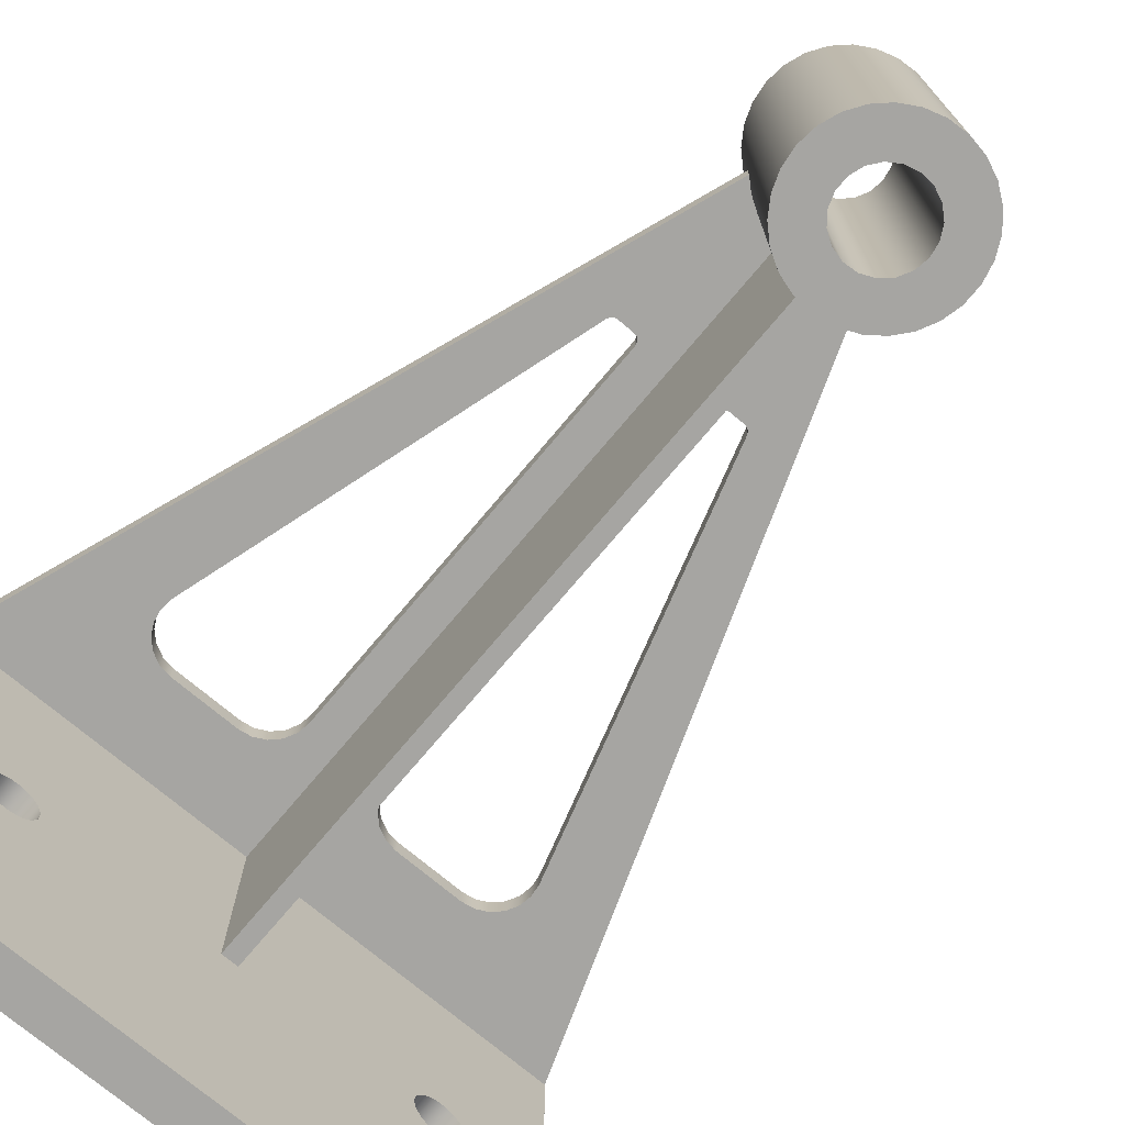
<metadata>
{"format":"obj","ext":"obj","renderer":"f3d","projection":"perspective","resolution":1024,"background":"white","views":[{"elev":-73.6,"azim":140.0,"up":"+Z"}]}
</metadata>
<code>
v 1 3 5.25
v 1.049 2.691 5.25
v 1.191 2.412 5.25
v 1.412 2.191 5.25
v 1.691 2.049 5.25
v 2 2 5.25
v 2 2 4.75
v 1.691 2.049 4.75
v 1.412 2.191 4.75
v 1.191 2.412 4.75
v 1.049 2.691 4.75
v 1 3 4.75
v 1.18 13 5.25
v 1.09 12.98 5.25
v 1.024 12.91 5.25
v 1 12.82 5.25
v 1 12.82 4.75
v 1.024 12.91 4.75
v 1.09 12.98 4.75
v 1.18 13 4.75
v 5.635 -1 -2.298e-15
v 5.58 -1 -0.2583
v 5.425 -1 -0.4719
v 5.196 -1 -0.6039
v 4.934 -1 -0.6315
v 4.682 -1 -0.5499
v 4.486 -1 -0.3732
v 4.379 -1 -0.132
v 4.379 -1 0.132
v 4.486 -1 0.3732
v 4.682 -1 0.5499
v 4.934 -1 0.6315
v 5.196 -1 0.6039
v 5.425 -1 0.4719
v 5.58 -1 0.2583
v -4.365 -1 -2.298e-15
v -4.42 -1 -0.2583
v -4.575 -1 -0.4719
v -4.804 -1 -0.6039
v -5.066 -1 -0.6315
v -5.318 -1 -0.5499
v -5.514 -1 -0.3732
v -5.621 -1 -0.132
v -5.621 -1 0.132
v -5.514 -1 0.3732
v -5.318 -1 0.5499
v -5.066 -1 0.6315
v -4.804 -1 0.6039
v -4.575 -1 0.4719
v -4.42 -1 0.2583
v 7.5 -1 -5.25
v 7.5 -1 5.25
v -7.5 -1 5.25
v -7.5 -1 -5.25
v -4.365 -1 -2.298e-15
v -4.42 -1 0.2583
v -4.575 -1 0.4719
v -4.804 -1 0.6039
v -5.066 -1 0.6315
v -5.318 -1 0.5499
v -5.514 -1 0.3732
v -5.621 -1 0.132
v -5.621 -1 -0.132
v -5.514 -1 -0.3732
v -5.318 -1 -0.5499
v -5.066 -1 -0.6315
v -4.804 -1 -0.6039
v -4.575 -1 -0.4719
v -4.42 -1 -0.2583
v -4.365 0 -2.298e-15
v -4.42 0 -0.2583
v -4.575 0 -0.4719
v -4.804 0 -0.6039
v -5.066 0 -0.6315
v -5.318 0 -0.5499
v -5.514 0 -0.3732
v -5.621 0 -0.132
v -5.621 0 0.132
v -5.514 0 0.3732
v -5.318 0 0.5499
v -5.066 0 0.6315
v -4.804 0 0.6039
v -4.575 0 0.4719
v -4.42 0 0.2583
v -4.365 -1 -2.298e-15
v -4.365 0 -2.298e-15
v 1 12.82 5.25
v 1 3 5.25
v 1 3 4.75
v 1 12.82 4.75
v -1 18 -0.5
v -0.9458 18.32 -0.5
v -0.7891 18.61 -0.5
v -0.5469 18.84 -0.5
v -0.2455 18.97 -0.5
v 0.08258 19 -0.5
v 0.4017 18.92 -0.5
v 0.6773 18.74 -0.5
v 0.8795 18.48 -0.5
v 0.9864 18.16 -0.5
v 0.9864 17.84 -0.5
v 0.8795 17.52 -0.5
v 0.6773 17.26 -0.5
v 0.4017 17.08 -0.5
v 0.08258 17 -0.5
v -0.2455 17.03 -0.5
v -0.5469 17.16 -0.5
v -0.7891 17.39 -0.5
v -0.9458 17.68 -0.5
v -1 18 7.5
v -0.9458 17.68 7.5
v -0.7891 17.39 7.5
v -0.5469 17.16 7.5
v -0.2455 17.03 7.5
v 0.08258 17 7.5
v 0.4017 17.08 7.5
v 0.6773 17.26 7.5
v 0.8795 17.52 7.5
v 0.9864 17.84 7.5
v 0.9864 18.16 7.5
v 0.8795 18.48 7.5
v 0.6773 18.74 7.5
v 0.4017 18.92 7.5
v 0.08258 19 7.5
v -0.2455 18.97 7.5
v -0.5469 18.84 7.5
v -0.7891 18.61 7.5
v -0.9458 18.32 7.5
v -1 18 -0.5
v -1 18 7.5
v 0.2 16.01 4.75
v 0.2 0 4.75
v 0.2 0 -2.331e-15
v 0.2 16.01 -2.331e-15
v 7.5 0 4.75
v 7.5 0 5.25
v 7.5 -1 5.25
v 7.5 -1 -5.25
v 7.5 0 -5.25
v -4.365 0 -2.298e-15
v -4.42 0 0.2583
v -4.575 0 0.4719
v -4.804 0 0.6039
v -5.066 0 0.6315
v -5.318 0 0.5499
v -5.514 0 0.3732
v -5.621 0 0.132
v -5.621 0 -0.132
v -5.514 0 -0.3732
v -5.318 0 -0.5499
v -5.066 0 -0.6315
v -4.804 0 -0.6039
v -4.575 0 -0.4719
v -4.42 0 -0.2583
v 5.635 0 -2.298e-15
v 5.58 0 0.2583
v 5.425 0 0.4719
v 5.196 0 0.6039
v 4.934 0 0.6315
v 4.682 0 0.5499
v 4.486 0 0.3732
v 4.379 0 0.132
v 4.379 0 -0.132
v 4.486 0 -0.3732
v 4.682 0 -0.5499
v 4.934 0 -0.6315
v 5.196 0 -0.6039
v 5.425 0 -0.4719
v 5.58 0 -0.2583
v -7.5 5.329e-14 4.75
v -0.2 1.776e-15 4.75
v -0.2 0 -2.331e-15
v 0.2 0 -2.331e-15
v 0.2 0 4.75
v 7.5 0 4.75
v 7.5 0 -5.25
v -7.5 0 -5.25
v -0.2 1.776e-15 4.75
v -0.2 16.01 4.75
v -0.2 16.01 -2.331e-15
v -0.2 0 -2.331e-15
v -1.484 16.66 5.25
v -1.484 16.66 4.75
v -7.5 5.329e-14 4.75
v -7.5 0 5.25
v -1.18 13 5.25
v -1.09 12.98 5.25
v -1.024 12.91 5.25
v -1 12.82 5.25
v -1 3 5.25
v -1.049 2.691 5.25
v -1.191 2.412 5.25
v -1.412 2.191 5.25
v -1.691 2.049 5.25
v -2 2 5.25
v -3.658 2 5.25
v -3.963 2.048 5.25
v -4.239 2.186 5.25
v -4.46 2.403 5.25
v -4.604 2.676 5.25
v -4.658 2.98 5.25
v -4.616 3.286 5.25
v -1.755 12.87 5.25
v -1.718 12.94 5.25
v -1.657 12.98 5.25
v -1.583 13 5.25
v 1.583 13 5.25
v 1.657 12.98 5.25
v 1.718 12.94 5.25
v 1.755 12.87 5.25
v 4.616 3.286 5.25
v 4.658 2.98 5.25
v 4.604 2.676 5.25
v 4.46 2.403 5.25
v 4.239 2.186 5.25
v 3.963 2.048 5.25
v 3.658 2 5.25
v 2 2 5.25
v 1.691 2.049 5.25
v 1.412 2.191 5.25
v 1.191 2.412 5.25
v 1.049 2.691 5.25
v 1 3 5.25
v 1 12.82 5.25
v 1.024 12.91 5.25
v 1.09 12.98 5.25
v 1.18 13 5.25
v 1.484 16.66 5.25
v 1.174 16.38 5.25
v 0.812 16.17 5.25
v 0.415 16.04 5.25
v 6.202e-14 16 5.25
v -0.415 16.04 5.25
v -0.812 16.17 5.25
v -1.174 16.38 5.25
v -1.484 16.66 5.25
v -7.5 0 5.25
v -7.5 -1 5.25
v 7.5 -1 5.25
v 7.5 0 5.25
v 1.583 13 5.25
v 1.18 13 5.25
v 1.18 13 4.75
v 1.583 13 4.75
v 1.755 12.87 5.25
v 1.718 12.94 5.25
v 1.657 12.98 5.25
v 1.583 13 5.25
v 1.583 13 4.75
v 1.657 12.98 4.75
v 1.718 12.94 4.75
v 1.755 12.87 4.75
v 4.616 3.286 5.25
v 1.755 12.87 5.25
v 1.755 12.87 4.75
v 4.616 3.286 4.75
v 3.658 2 5.25
v 3.963 2.048 5.25
v 4.239 2.186 5.25
v 4.46 2.403 5.25
v 4.604 2.676 5.25
v 4.658 2.98 5.25
v 4.616 3.286 5.25
v 4.616 3.286 4.75
v 4.658 2.98 4.75
v 4.604 2.676 4.75
v 4.46 2.403 4.75
v 4.239 2.186 4.75
v 3.963 2.048 4.75
v 3.658 2 4.75
v 2 2 5.25
v 3.658 2 5.25
v 3.658 2 4.75
v 2 2 4.75
v -1.484 16.66 4.75
v -1.214 16.41 4.75
v -0.9025 16.22 4.75
v -0.5607 16.08 4.75
v -0.2 16.01 4.75
v -0.2 1.776e-15 4.75
v -7.5 5.329e-14 4.75
v -1 12.82 4.75
v -1.024 12.91 4.75
v -1.09 12.98 4.75
v -1.18 13 4.75
v -1.583 13 4.75
v -1.657 12.98 4.75
v -1.718 12.94 4.75
v -1.755 12.87 4.75
v -4.616 3.286 4.75
v -4.658 2.98 4.75
v -4.604 2.676 4.75
v -4.46 2.403 4.75
v -4.239 2.186 4.75
v -3.963 2.048 4.75
v -3.658 2 4.75
v -2 2 4.75
v -1.691 2.049 4.75
v -1.412 2.191 4.75
v -1.191 2.412 4.75
v -1.049 2.691 4.75
v -1 3 4.75
v -3.658 2 5.25
v -2 2 5.25
v -2 2 4.75
v -3.658 2 4.75
v 5.635 -1 -2.298e-15
v 5.58 -1 0.2583
v 5.425 -1 0.4719
v 5.196 -1 0.6039
v 4.934 -1 0.6315
v 4.682 -1 0.5499
v 4.486 -1 0.3732
v 4.379 -1 0.132
v 4.379 -1 -0.132
v 4.486 -1 -0.3732
v 4.682 -1 -0.5499
v 4.934 -1 -0.6315
v 5.196 -1 -0.6039
v 5.425 -1 -0.4719
v 5.58 -1 -0.2583
v 5.635 0 -2.298e-15
v 5.58 0 -0.2583
v 5.425 0 -0.4719
v 5.196 0 -0.6039
v 4.934 0 -0.6315
v 4.682 0 -0.5499
v 4.486 0 -0.3732
v 4.379 0 -0.132
v 4.379 0 0.132
v 4.486 0 0.3732
v 4.682 0 0.5499
v 4.934 0 0.6315
v 5.196 0 0.6039
v 5.425 0 0.4719
v 5.58 0 0.2583
v 5.635 -1 -2.298e-15
v 5.635 0 -2.298e-15
v -4.616 3.286 5.25
v -4.658 2.98 5.25
v -4.604 2.676 5.25
v -4.46 2.403 5.25
v -4.239 2.186 5.25
v -3.963 2.048 5.25
v -3.658 2 5.25
v -3.658 2 4.75
v -3.963 2.048 4.75
v -4.239 2.186 4.75
v -4.46 2.403 4.75
v -4.604 2.676 4.75
v -4.658 2.98 4.75
v -4.616 3.286 4.75
v -1.18 13 5.25
v -1.583 13 5.25
v -1.583 13 4.75
v -1.18 13 4.75
v -1.583 13 5.25
v -1.657 12.98 5.25
v -1.718 12.94 5.25
v -1.755 12.87 5.25
v -1.755 12.87 4.75
v -1.718 12.94 4.75
v -1.657 12.98 4.75
v -1.583 13 4.75
v -1 18 7.5
v -0.9458 18.32 7.5
v -0.7891 18.61 7.5
v -0.5469 18.84 7.5
v -0.2455 18.97 7.5
v 0.08258 19 7.5
v 0.4017 18.92 7.5
v 0.6773 18.74 7.5
v 0.8795 18.48 7.5
v 0.9864 18.16 7.5
v 0.9864 17.84 7.5
v 0.8795 17.52 7.5
v 0.6773 17.26 7.5
v 0.4017 17.08 7.5
v 0.08258 17 7.5
v -0.2455 17.03 7.5
v -0.5469 17.16 7.5
v -0.7891 17.39 7.5
v -0.9458 17.68 7.5
v 2 18 7.5
v 1.946 18.46 7.5
v 1.787 18.9 7.5
v 1.532 19.29 7.5
v 1.194 19.6 7.5
v 0.7922 19.84 7.5
v 0.3473 19.97 7.5
v -0.1163 20 7.5
v -0.5736 19.92 7.5
v -1 19.73 7.5
v -1.372 19.45 7.5
v -1.671 19.1 7.5
v -1.879 18.68 7.5
v -1.986 18.23 7.5
v -1.986 17.77 7.5
v -1.879 17.32 7.5
v -1.671 16.9 7.5
v -1.372 16.55 7.5
v -1 16.27 7.5
v -0.5736 16.08 7.5
v -0.1163 16 7.5
v 0.3473 16.03 7.5
v 0.7922 16.16 7.5
v 1.194 16.4 7.5
v 1.532 16.71 7.5
v 1.787 17.1 7.5
v 1.946 17.54 7.5
v 0.2 16.01 4.75
v 0.5607 16.08 4.75
v 0.9025 16.22 4.75
v 1.214 16.41 4.75
v 1.484 16.66 4.75
v 7.5 0 4.75
v 0.2 0 4.75
v 1.755 12.87 4.75
v 1.718 12.94 4.75
v 1.657 12.98 4.75
v 1.583 13 4.75
v 1.18 13 4.75
v 1.09 12.98 4.75
v 1.024 12.91 4.75
v 1 12.82 4.75
v 1 3 4.75
v 1.049 2.691 4.75
v 1.191 2.412 4.75
v 1.412 2.191 4.75
v 1.691 2.049 4.75
v 2 2 4.75
v 3.658 2 4.75
v 3.963 2.048 4.75
v 4.239 2.186 4.75
v 4.46 2.403 4.75
v 4.604 2.676 4.75
v 4.658 2.98 4.75
v 4.616 3.286 4.75
v -1 18 -0.5
v -0.9458 17.68 -0.5
v -0.7891 17.39 -0.5
v -0.5469 17.16 -0.5
v -0.2455 17.03 -0.5
v 0.08258 17 -0.5
v 0.4017 17.08 -0.5
v 0.6773 17.26 -0.5
v 0.8795 17.52 -0.5
v 0.9864 17.84 -0.5
v 0.9864 18.16 -0.5
v 0.8795 18.48 -0.5
v 0.6773 18.74 -0.5
v 0.4017 18.92 -0.5
v 0.08258 19 -0.5
v -0.2455 18.97 -0.5
v -0.5469 18.84 -0.5
v -0.7891 18.61 -0.5
v -0.9458 18.32 -0.5
v 2 18 -0.5
v 1.946 17.54 -0.5
v 1.787 17.1 -0.5
v 1.532 16.71 -0.5
v 1.194 16.4 -0.5
v 0.7922 16.16 -0.5
v 0.3473 16.03 -0.5
v -0.1163 16 -0.5
v -0.5736 16.08 -0.5
v -1 16.27 -0.5
v -1.372 16.55 -0.5
v -1.671 16.9 -0.5
v -1.879 17.32 -0.5
v -1.986 17.77 -0.5
v -1.986 18.23 -0.5
v -1.879 18.68 -0.5
v -1.671 19.1 -0.5
v -1.372 19.45 -0.5
v -1 19.73 -0.5
v -0.5736 19.92 -0.5
v -0.1163 20 -0.5
v 0.3473 19.97 -0.5
v 0.7922 19.84 -0.5
v 1.194 19.6 -0.5
v 1.532 19.29 -0.5
v 1.787 18.9 -0.5
v 1.946 18.46 -0.5
v -2 2 5.25
v -1.691 2.049 5.25
v -1.412 2.191 5.25
v -1.191 2.412 5.25
v -1.049 2.691 5.25
v -1 3 5.25
v -1 3 4.75
v -1.049 2.691 4.75
v -1.191 2.412 4.75
v -1.412 2.191 4.75
v -1.691 2.049 4.75
v -2 2 4.75
v -1 12.82 5.25
v -1.024 12.91 5.25
v -1.09 12.98 5.25
v -1.18 13 5.25
v -1.18 13 4.75
v -1.09 12.98 4.75
v -1.024 12.91 4.75
v -1 12.82 4.75
v -0.2 16.01 -2.331e-15
v -0.06677 16 -2.331e-15
v 0.06677 16 -2.331e-15
v 0.2 16.01 -2.331e-15
v 0.2 0 -2.331e-15
v -0.2 0 -2.331e-15
v -1.484 16.66 5.25
v -1.174 16.38 5.25
v -0.812 16.17 5.25
v -0.415 16.04 5.25
v 6.202e-14 16 5.25
v 0.415 16.04 5.25
v 0.812 16.17 5.25
v 1.174 16.38 5.25
v 1.484 16.66 5.25
v 1.484 16.66 4.75
v 1.214 16.41 4.75
v 0.9025 16.22 4.75
v 0.5607 16.08 4.75
v 0.2 16.01 4.75
v 0.2 16.01 -2.331e-15
v 0.06677 16 -2.331e-15
v -0.06677 16 -2.331e-15
v -0.2 16.01 -2.331e-15
v -0.2 16.01 4.75
v -0.5607 16.08 4.75
v -0.9025 16.22 4.75
v -1.214 16.41 4.75
v -1.484 16.66 4.75
v 2 18 -0.5
v 1.946 18.46 -0.5
v 1.787 18.9 -0.5
v 1.532 19.29 -0.5
v 1.194 19.6 -0.5
v 0.7922 19.84 -0.5
v 0.3473 19.97 -0.5
v -0.1163 20 -0.5
v -0.5736 19.92 -0.5
v -1 19.73 -0.5
v -1.372 19.45 -0.5
v -1.671 19.1 -0.5
v -1.879 18.68 -0.5
v -1.986 18.23 -0.5
v -1.986 17.77 -0.5
v -1.879 17.32 -0.5
v -1.671 16.9 -0.5
v -1.372 16.55 -0.5
v -1 16.27 -0.5
v -0.5736 16.08 -0.5
v -0.1163 16 -0.5
v 0.3473 16.03 -0.5
v 0.7922 16.16 -0.5
v 1.194 16.4 -0.5
v 1.532 16.71 -0.5
v 1.787 17.1 -0.5
v 1.946 17.54 -0.5
v 2 18 7.5
v 1.946 17.54 7.5
v 1.787 17.1 7.5
v 1.532 16.71 7.5
v 1.194 16.4 7.5
v 0.7922 16.16 7.5
v 0.3473 16.03 7.5
v -0.1163 16 7.5
v -0.5736 16.08 7.5
v -1 16.27 7.5
v -1.372 16.55 7.5
v -1.671 16.9 7.5
v -1.879 17.32 7.5
v -1.986 17.77 7.5
v -1.986 18.23 7.5
v -1.879 18.68 7.5
v -1.671 19.1 7.5
v -1.372 19.45 7.5
v -1 19.73 7.5
v -0.5736 19.92 7.5
v -0.1163 20 7.5
v 0.3473 19.97 7.5
v 0.7922 19.84 7.5
v 1.194 19.6 7.5
v 1.532 19.29 7.5
v 1.787 18.9 7.5
v 1.946 18.46 7.5
v 2 18 7.5
v 2 18 -0.5
v 1.484 16.66 4.75
v 1.484 16.66 5.25
v 7.5 0 5.25
v 7.5 0 4.75
v -1 3 5.25
v -1 12.82 5.25
v -1 12.82 4.75
v -1 3 4.75
v -1.755 12.87 5.25
v -4.616 3.286 5.25
v -4.616 3.286 4.75
v -1.755 12.87 4.75
v -7.5 0 -5.25
v 7.5 0 -5.25
v 7.5 -1 -5.25
v -7.5 -1 -5.25
v -7.5 5.329e-14 4.75
v -7.5 0 -5.25
v -7.5 -1 -5.25
v -7.5 -1 5.25
v -7.5 0 5.25
f 12 1 11
f 11 1 2
f 11 2 10
f 10 2 3
f 10 3 9
f 9 3 4
f 9 4 8
f 8 4 5
f 8 5 7
f 7 5 6
f 20 13 19
f 19 13 14
f 19 14 15
f 16 17 15
f 15 17 18
f 15 18 19
f 22 51 21
f 21 51 52
f 21 52 35
f 35 52 34
f 34 52 33
f 33 52 32
f 32 52 31
f 31 52 48
f 31 48 49
f 22 23 51
f 51 23 24
f 51 24 25
f 25 26 51
f 51 26 39
f 51 39 54
f 54 39 40
f 54 40 41
f 39 26 38
f 38 26 27
f 38 27 37
f 37 27 28
f 37 28 36
f 36 28 29
f 36 29 50
f 50 29 30
f 50 30 49
f 49 30 31
f 41 42 54
f 54 42 43
f 54 43 44
f 54 44 53
f 53 44 45
f 53 45 46
f 46 47 53
f 53 47 48
f 53 48 52
f 56 84 55
f 55 84 86
f 85 70 69
f 69 70 71
f 69 71 68
f 68 71 72
f 68 72 67
f 67 72 73
f 67 73 66
f 66 73 74
f 66 74 65
f 65 74 75
f 65 75 64
f 64 75 76
f 64 76 63
f 63 76 77
f 63 77 62
f 62 77 78
f 62 78 61
f 61 78 79
f 61 79 60
f 60 79 80
f 60 80 59
f 59 80 81
f 59 81 58
f 58 81 82
f 58 82 57
f 57 82 83
f 57 83 56
f 56 83 84
f 87 88 90
f 90 88 89
f 92 128 91
f 91 128 130
f 129 110 109
f 109 110 111
f 109 111 108
f 108 111 112
f 108 112 107
f 107 112 113
f 107 113 106
f 106 113 114
f 106 114 105
f 105 114 115
f 105 115 104
f 104 115 116
f 104 116 103
f 103 116 117
f 103 117 102
f 102 117 118
f 102 118 101
f 101 118 119
f 101 119 100
f 100 119 120
f 100 120 99
f 99 120 121
f 99 121 98
f 98 121 122
f 98 122 97
f 97 122 123
f 97 123 96
f 96 123 124
f 96 124 95
f 95 124 125
f 95 125 94
f 94 125 126
f 94 126 93
f 93 126 127
f 93 127 92
f 92 127 128
f 132 133 131
f 131 133 134
f 136 137 135
f 135 137 138
f 135 138 139
f 154 140 172
f 172 140 141
f 172 141 142
f 172 142 171
f 171 142 143
f 171 143 170
f 170 143 144
f 170 144 145
f 145 146 170
f 170 146 147
f 170 147 148
f 170 148 177
f 177 148 149
f 177 149 150
f 150 151 177
f 177 151 152
f 177 152 172
f 172 152 153
f 172 153 154
f 156 175 155
f 155 175 176
f 155 176 169
f 169 176 168
f 168 176 167
f 167 176 166
f 166 176 165
f 165 176 173
f 165 173 164
f 164 173 163
f 163 173 162
f 162 173 161
f 161 173 160
f 160 173 174
f 160 174 159
f 159 174 175
f 159 175 158
f 158 175 157
f 157 175 156
f 172 173 177
f 177 173 176
f 179 180 178
f 178 180 181
f 183 184 182
f 182 184 185
f 187 233 186
f 186 233 234
f 186 234 206
f 206 234 235
f 206 235 205
f 205 235 236
f 205 236 204
f 204 236 203
f 203 236 237
f 203 237 202
f 202 237 201
f 201 237 200
f 200 237 199
f 199 237 198
f 198 237 238
f 198 238 197
f 197 238 196
f 196 238 195
f 195 238 194
f 194 238 239
f 194 239 219
f 219 239 218
f 218 239 217
f 217 239 216
f 216 239 215
f 215 239 240
f 215 240 214
f 214 240 213
f 213 240 212
f 212 240 211
f 211 240 210
f 210 240 228
f 210 228 209
f 209 228 208
f 208 228 229
f 208 229 207
f 207 229 230
f 207 230 227
f 227 230 231
f 227 231 226
f 226 231 232
f 226 232 225
f 225 232 188
f 225 188 224
f 224 188 189
f 224 189 223
f 223 189 190
f 223 190 222
f 222 190 191
f 222 191 221
f 221 191 192
f 221 192 220
f 220 192 193
f 220 193 219
f 219 193 194
f 233 187 232
f 232 187 188
f 241 242 244
f 244 242 243
f 252 245 251
f 251 245 246
f 251 246 247
f 248 249 247
f 247 249 250
f 247 250 251
f 253 254 256
f 256 254 255
f 270 257 269
f 269 257 258
f 269 258 268
f 268 258 259
f 268 259 267
f 267 259 260
f 267 260 266
f 266 260 261
f 266 261 265
f 265 261 262
f 265 262 264
f 264 262 263
f 271 272 274
f 274 272 273
f 276 286 275
f 275 286 287
f 275 287 288
f 286 276 285
f 285 276 277
f 285 277 284
f 284 277 278
f 284 278 283
f 283 278 279
f 283 279 282
f 282 279 280
f 282 280 302
f 302 280 301
f 301 280 300
f 300 280 299
f 299 280 298
f 298 280 297
f 297 280 296
f 296 280 281
f 296 281 295
f 295 281 294
f 294 281 293
f 293 281 292
f 292 281 291
f 291 281 290
f 290 281 289
f 289 281 275
f 289 275 288
f 303 304 306
f 306 304 305
f 308 336 307
f 307 336 338
f 337 322 321
f 321 322 323
f 321 323 320
f 320 323 324
f 320 324 319
f 319 324 325
f 319 325 318
f 318 325 326
f 318 326 317
f 317 326 327
f 317 327 316
f 316 327 328
f 316 328 315
f 315 328 329
f 315 329 314
f 314 329 330
f 314 330 313
f 313 330 331
f 313 331 312
f 312 331 332
f 312 332 311
f 311 332 333
f 311 333 310
f 310 333 334
f 310 334 309
f 309 334 335
f 309 335 308
f 308 335 336
f 352 339 351
f 351 339 340
f 351 340 350
f 350 340 341
f 350 341 349
f 349 341 342
f 349 342 348
f 348 342 343
f 348 343 347
f 347 343 344
f 347 344 346
f 346 344 345
f 353 354 356
f 356 354 355
f 364 357 363
f 363 357 358
f 363 358 359
f 360 361 359
f 359 361 362
f 359 362 363
f 366 397 365
f 365 397 398
f 365 398 383
f 383 398 399
f 383 399 400
f 367 395 366
f 366 395 396
f 366 396 397
f 395 367 394
f 394 367 368
f 394 368 393
f 393 368 369
f 393 369 392
f 392 369 391
f 391 369 370
f 391 370 390
f 390 370 371
f 390 371 389
f 389 371 388
f 388 371 372
f 388 372 387
f 387 372 373
f 387 373 386
f 386 373 385
f 385 373 374
f 385 374 384
f 384 374 375
f 384 375 410
f 410 375 376
f 410 376 409
f 409 376 408
f 408 376 377
f 408 377 407
f 407 377 378
f 407 378 406
f 406 378 405
f 405 378 379
f 405 379 404
f 404 379 380
f 404 380 403
f 403 380 402
f 402 380 381
f 402 381 401
f 401 381 382
f 401 382 400
f 400 382 383
f 412 424 411
f 411 424 425
f 411 425 417
f 417 425 426
f 417 426 427
f 424 412 423
f 423 412 413
f 423 413 422
f 422 413 414
f 422 414 421
f 421 414 415
f 421 415 420
f 420 415 419
f 419 415 418
f 418 415 416
f 418 416 438
f 438 416 437
f 437 416 436
f 436 416 435
f 435 416 434
f 434 416 433
f 433 416 432
f 432 416 417
f 432 417 431
f 431 417 430
f 430 417 429
f 429 417 428
f 428 417 427
f 440 471 439
f 439 471 472
f 439 472 457
f 457 472 473
f 457 473 474
f 441 469 440
f 440 469 470
f 440 470 471
f 469 441 468
f 468 441 442
f 468 442 467
f 467 442 443
f 467 443 466
f 466 443 465
f 465 443 444
f 465 444 464
f 464 444 445
f 464 445 463
f 463 445 462
f 462 445 446
f 462 446 461
f 461 446 447
f 461 447 460
f 460 447 459
f 459 447 448
f 459 448 458
f 458 448 449
f 458 449 484
f 484 449 450
f 484 450 483
f 483 450 482
f 482 450 451
f 482 451 481
f 481 451 452
f 481 452 480
f 480 452 479
f 479 452 453
f 479 453 478
f 478 453 454
f 478 454 477
f 477 454 476
f 476 454 455
f 476 455 475
f 475 455 456
f 475 456 474
f 474 456 457
f 496 485 495
f 495 485 486
f 495 486 494
f 494 486 487
f 494 487 493
f 493 487 488
f 493 488 492
f 492 488 489
f 492 489 491
f 491 489 490
f 504 497 503
f 503 497 498
f 503 498 499
f 500 501 499
f 499 501 502
f 499 502 503
f 505 506 510
f 510 506 507
f 510 507 509
f 509 507 508
f 512 571 511
f 511 571 572
f 511 572 533
f 533 572 550
f 533 550 551
f 571 512 570
f 570 512 513
f 570 513 569
f 569 513 514
f 569 514 568
f 568 514 515
f 568 515 567
f 567 515 516
f 567 516 566
f 566 516 517
f 566 517 518
f 566 518 565
f 565 518 519
f 565 519 564
f 564 519 520
f 564 520 558
f 558 520 557
f 557 520 521
f 557 521 522
f 557 522 556
f 556 522 523
f 556 523 555
f 555 523 524
f 555 524 525
f 525 526 555
f 555 526 554
f 554 526 527
f 554 527 528
f 529 530 528
f 528 530 553
f 528 553 554
f 530 531 553
f 553 531 552
f 552 531 532
f 552 532 551
f 551 532 533
f 535 587 534
f 534 587 588
f 589 561 560
f 560 561 562
f 560 562 559
f 559 562 563
f 559 563 558
f 558 563 564
f 587 535 586
f 586 535 536
f 586 536 585
f 585 536 537
f 585 537 584
f 584 537 538
f 584 538 583
f 583 538 539
f 583 539 582
f 582 539 540
f 582 540 581
f 581 540 541
f 581 541 580
f 580 541 542
f 580 542 579
f 579 542 543
f 579 543 578
f 578 543 544
f 578 544 577
f 577 544 545
f 577 545 576
f 576 545 546
f 576 546 575
f 575 546 547
f 575 547 574
f 574 547 548
f 574 548 573
f 573 548 549
f 573 549 572
f 572 549 550
f 591 592 590
f 590 592 593
f 594 595 597
f 597 595 596
f 598 599 601
f 601 599 600
f 602 603 605
f 605 603 604
f 607 608 606
f 606 608 609
f 606 609 610

</code>
